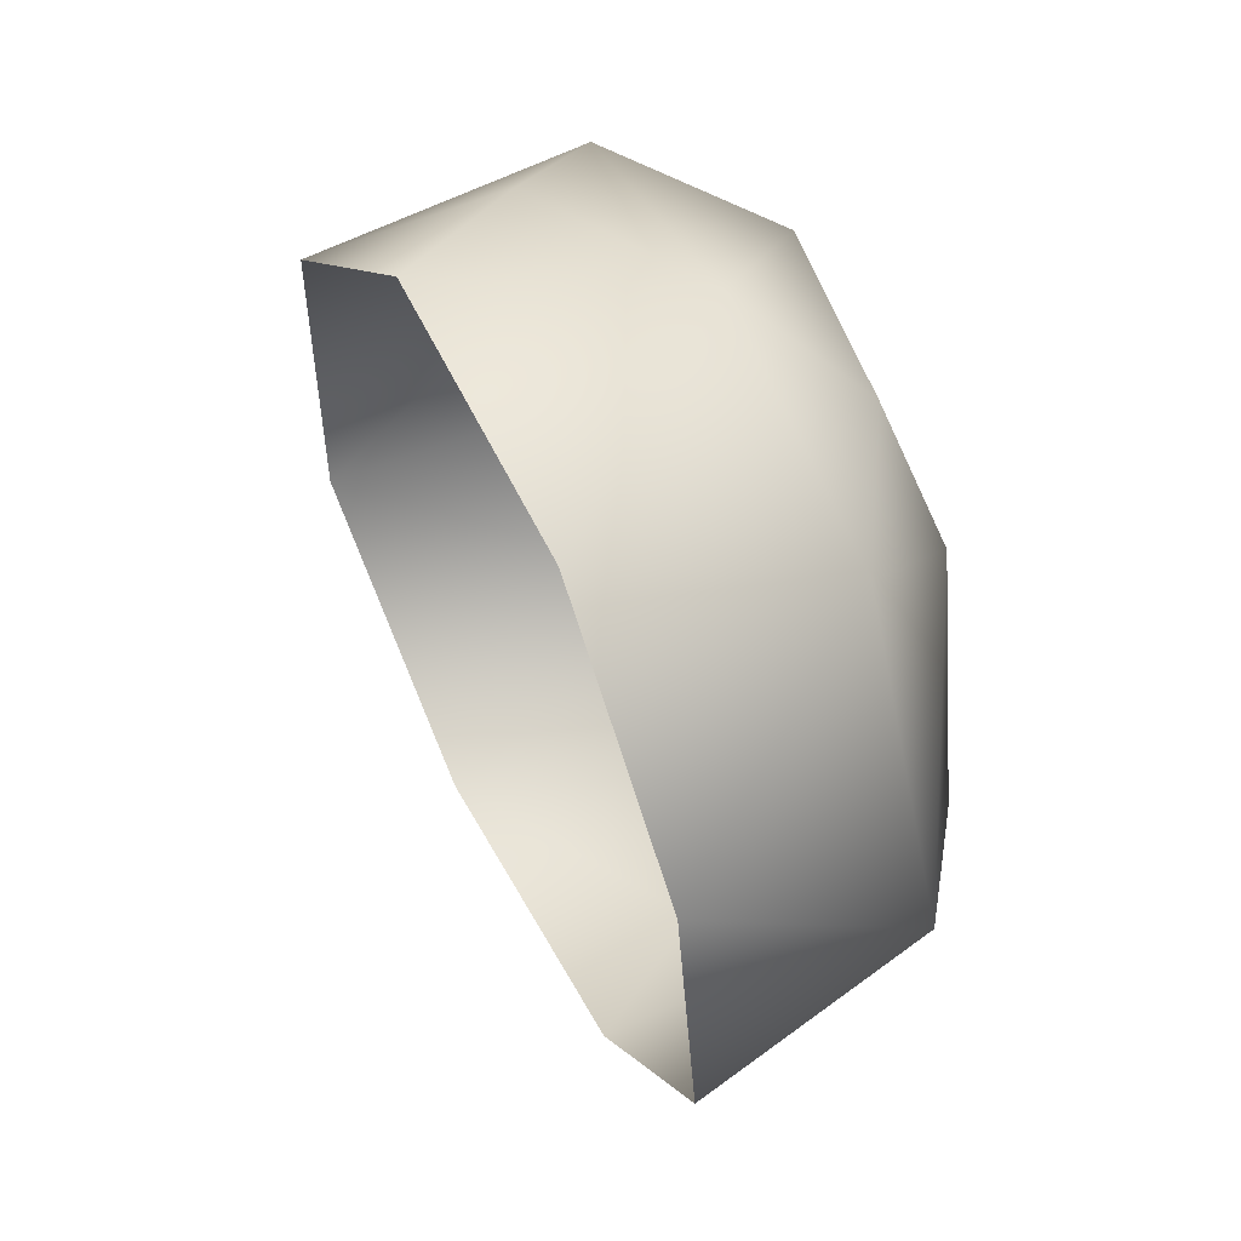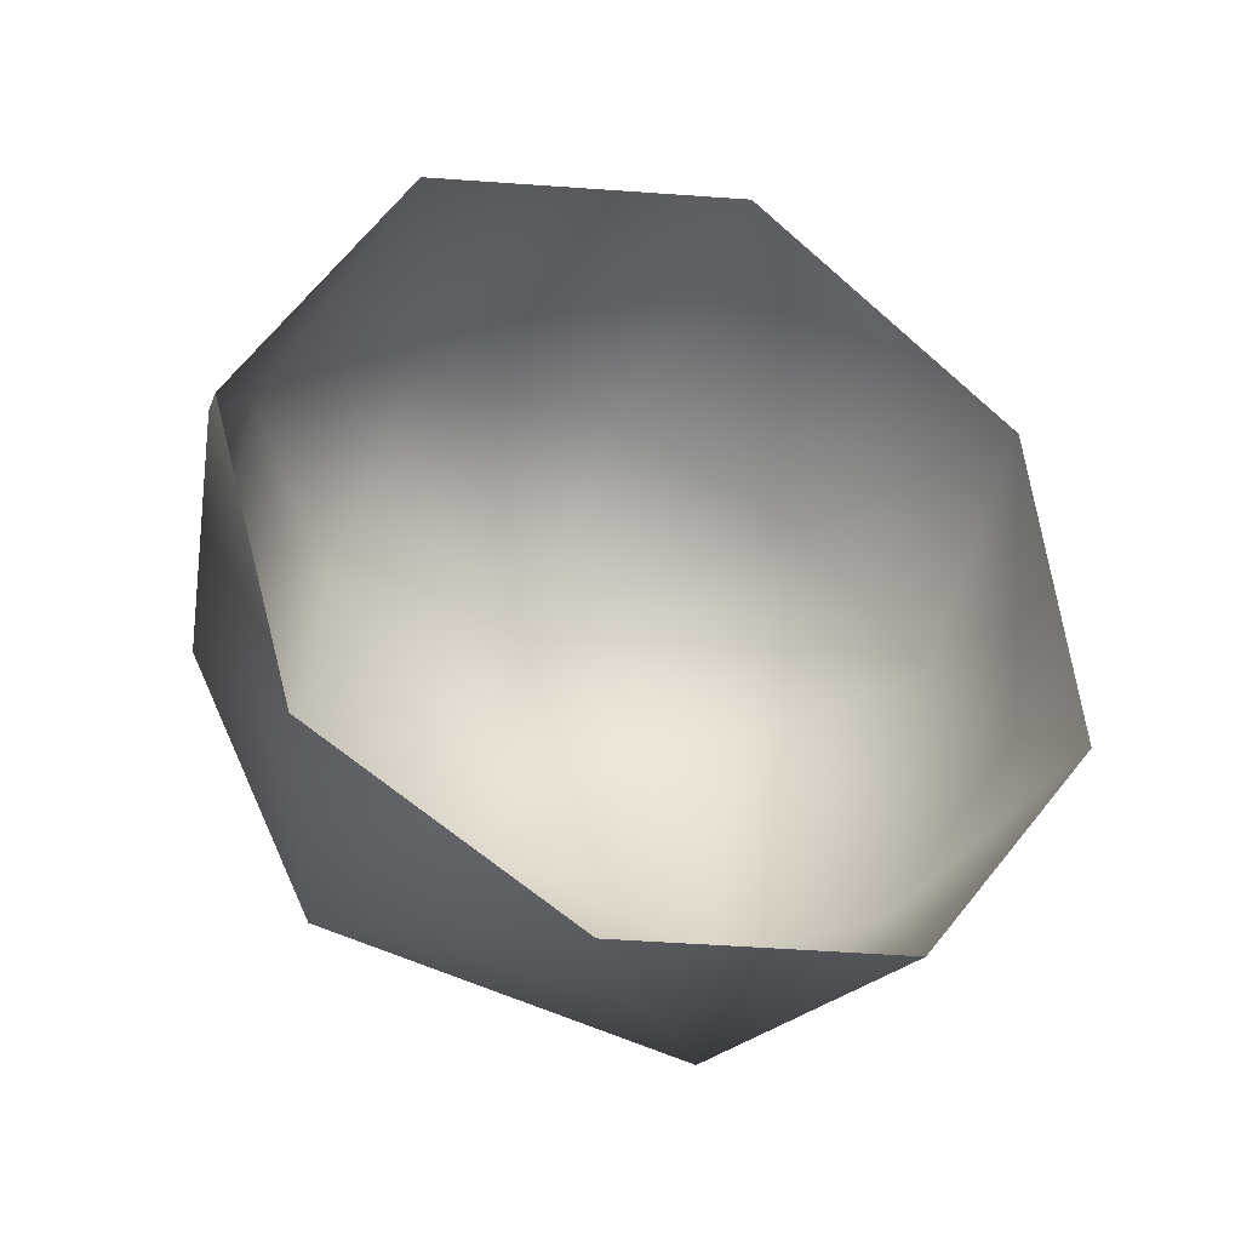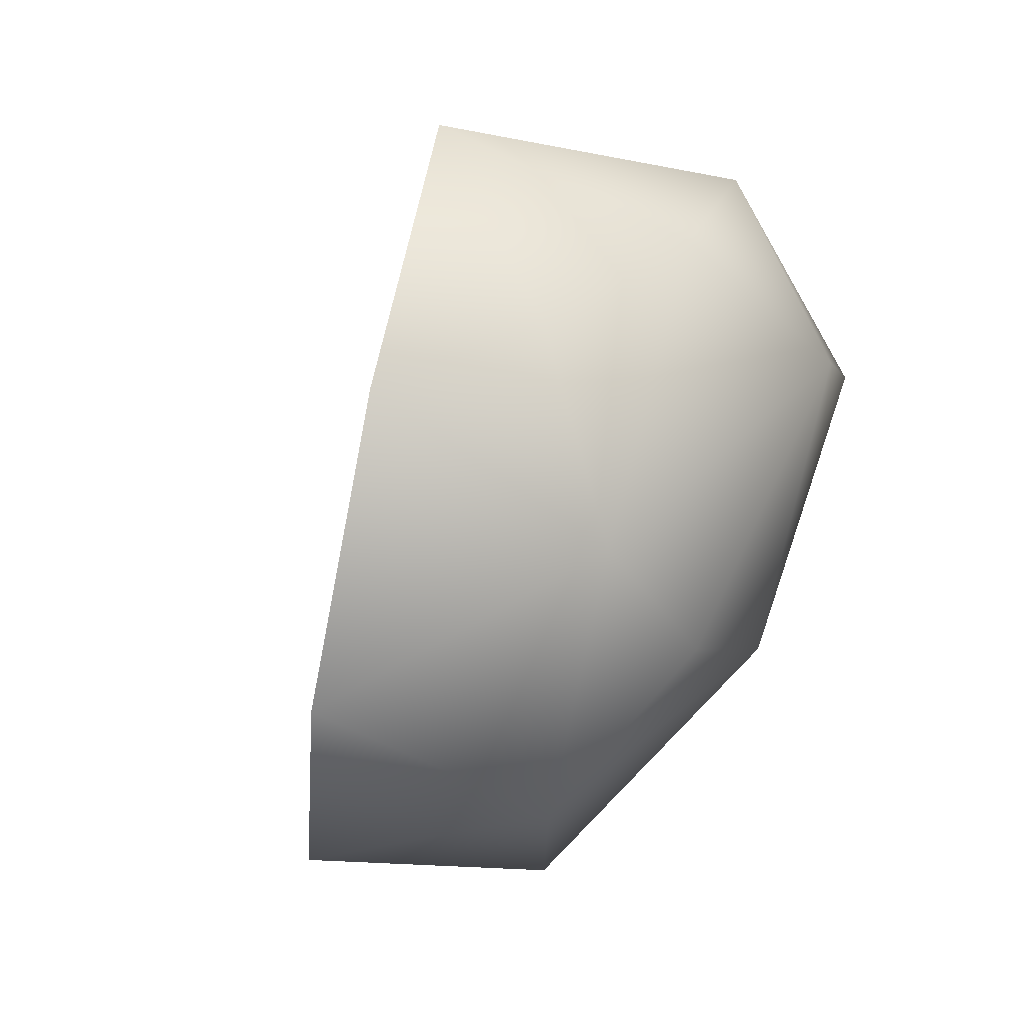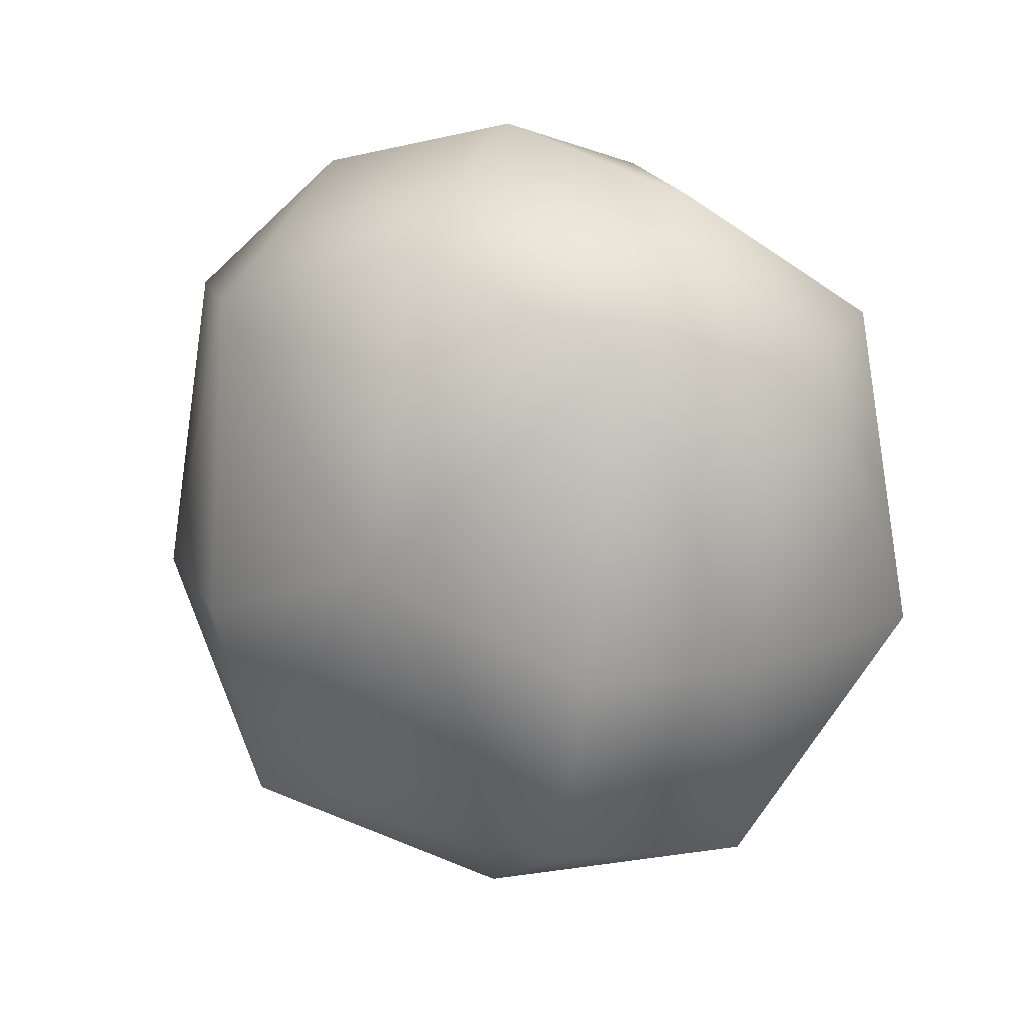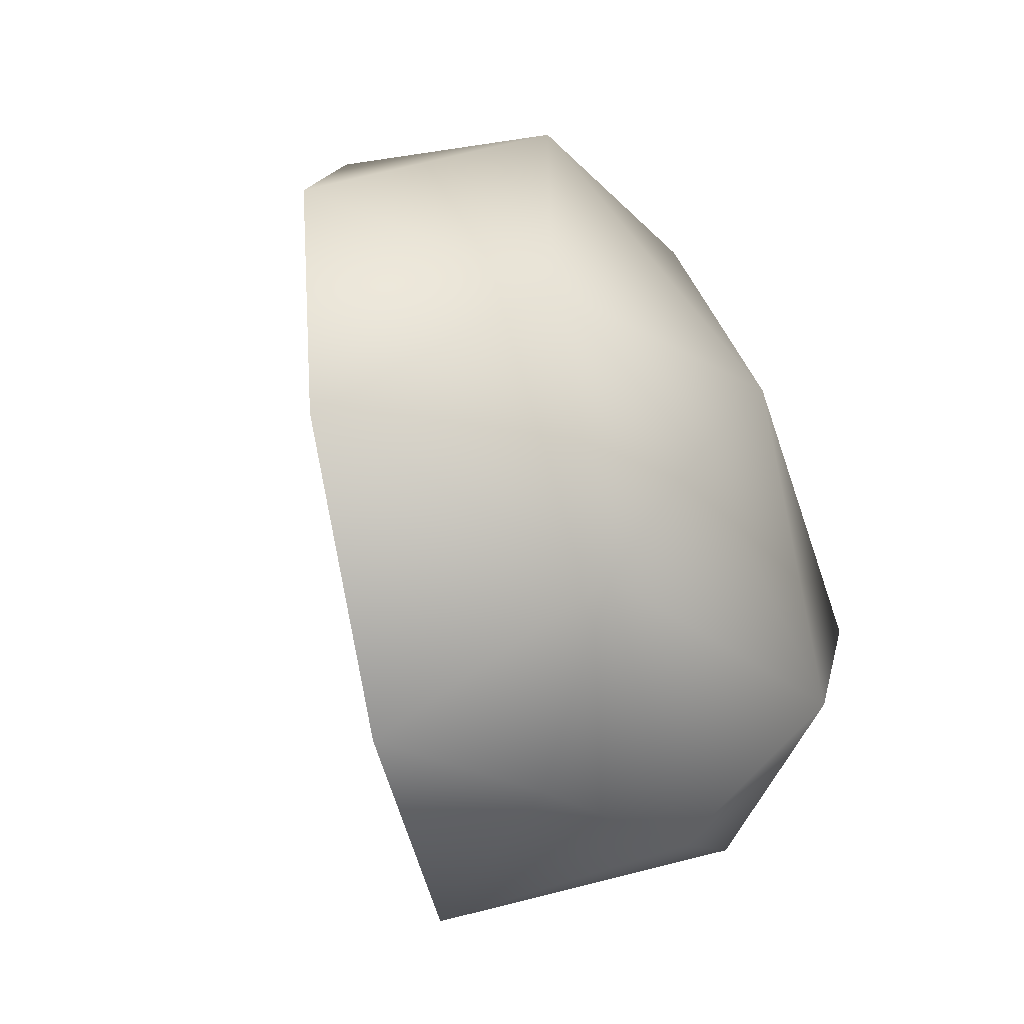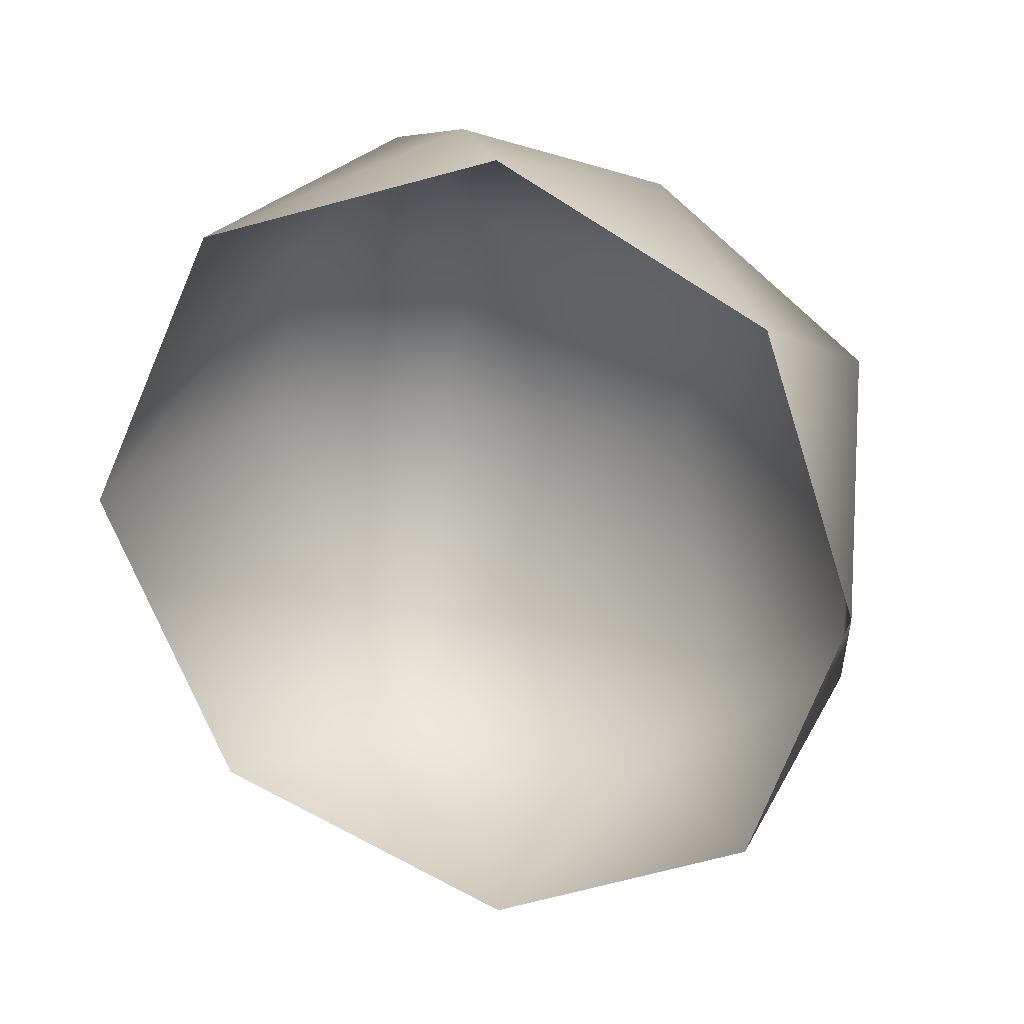
<metadata>
{"format":"obj","ext":"obj","renderer":"f3d","projection":"perspective","resolution":1024,"background":"white","views":[{"elev":-55.7,"azim":-168.7,"up":"+Z"},{"elev":-60.1,"azim":65.2,"up":"+Z"},{"elev":73.2,"azim":-144.7,"up":"+Y"},{"elev":18.7,"azim":-62.1,"up":"+Z"},{"elev":-58.2,"azim":-145.1,"up":"+Y"},{"elev":22.3,"azim":136.0,"up":"+Y"}]}
</metadata>
<code>
g polygon0
v 0.4438 -0.625 0.375
v 0.9282 -0.5312 0.3438
v 0.4907 -0.3594 0.625
v 1.038 0 0.5625
v 0.5063 0 0.7188
v 0.4907 0.3594 0.625
f 1 2 3
f 2 4 3
f 3 4 5
f 4 6 5
v 1.038 0 0.5625
v 0.9282 0.5312 0.3438
v 0.4907 0.3594 0.625
v 0.4438 0.625 0.375
f 7 8 9
f 8 10 9
g polygon1
v 0.1157 -0.3125 -0.4844
v 0.5063 -0.4844 -0.5938
v 0.2563 -0.5938 -0.125
v 0.6938 -0.7188 -0.1562
v 0.5376 -0.7031 0.09375
v 0.9282 -0.5312 0.3438
v 0.4438 -0.625 0.375
f 11 12 13
f 12 14 13
f 13 14 15
f 14 16 15
f 15 16 17
v 0.6938 0.7188 -0.1562
v 0.2563 0.5938 -0.125
v 0.5376 0.7031 0.09375
v 0.4438 0.625 0.375
v 0.9282 0.5312 0.3438
f 18 19 20
f 19 21 20
f 20 21 22
v 0.5063 0.4844 -0.5938
v 0.4438 0 -0.75
v 0.1157 0.3125 -0.4844
v 0.1157 -0.3125 -0.4844
f 23 24 25
f 24 26 25
v 0.1157 0.3125 -0.4844
v 0.2563 0.5938 -0.125
v 0.5063 0.4844 -0.5938
v 0.6938 0.7188 -0.1562
f 27 28 29
f 28 30 29
v 0.5063 -0.4844 -0.5938
v 0.1157 -0.3125 -0.4844
v 0.4438 0 -0.75
v 0.4438 -0.625 0.375
v 0.2563 -0.5938 -0.125
v 0.5376 -0.7031 0.09375
v 0.6938 0.7188 -0.1562
v 0.5376 0.7031 0.09375
v 0.9282 0.5312 0.3438
f 31 32 33
f 34 35 36
f 37 38 39
g polygon2
v 0.4438 -0.625 0.375
v 0.4907 -0.3594 0.625
v 0.1626 -0.3906 0.4219
v 0.1626 0 0.5625
v 0.006348 0 0.03125
v 0.1626 0.3906 0.4219
v 0.06885 0.375 -0.125
v 0.2563 0.5938 -0.125
v 0.1157 0.3125 -0.4844
f 40 41 42
f 41 43 42
f 42 43 44
f 43 45 44
f 44 45 46
f 45 47 46
f 46 47 48
v 0.4438 -0.625 0.375
v 0.1626 -0.3906 0.4219
v 0.2563 -0.5938 -0.125
v 0.06885 -0.375 -0.125
v 0.1157 -0.3125 -0.4844
v 0.006348 0 0.03125
v 0.1157 0.3125 -0.4844
v 0.06885 0.375 -0.125
f 49 50 51
f 50 52 51
f 51 52 53
f 52 54 53
f 53 54 55
f 54 56 55
v 0.4438 0.625 0.375
v 0.1626 0.3906 0.4219
v 0.4907 0.3594 0.625
v 0.1626 0 0.5625
v 0.5063 0 0.7188
v 0.4907 -0.3594 0.625
f 57 58 59
f 58 60 59
f 59 60 61
f 60 62 61
v 0.1626 0.3906 0.4219
v 0.4438 0.625 0.375
v 0.2563 0.5938 -0.125
v 0.06885 -0.375 -0.125
v 0.1626 -0.3906 0.4219
v 0.006348 0 0.03125
f 63 64 65
f 66 67 68

</code>
